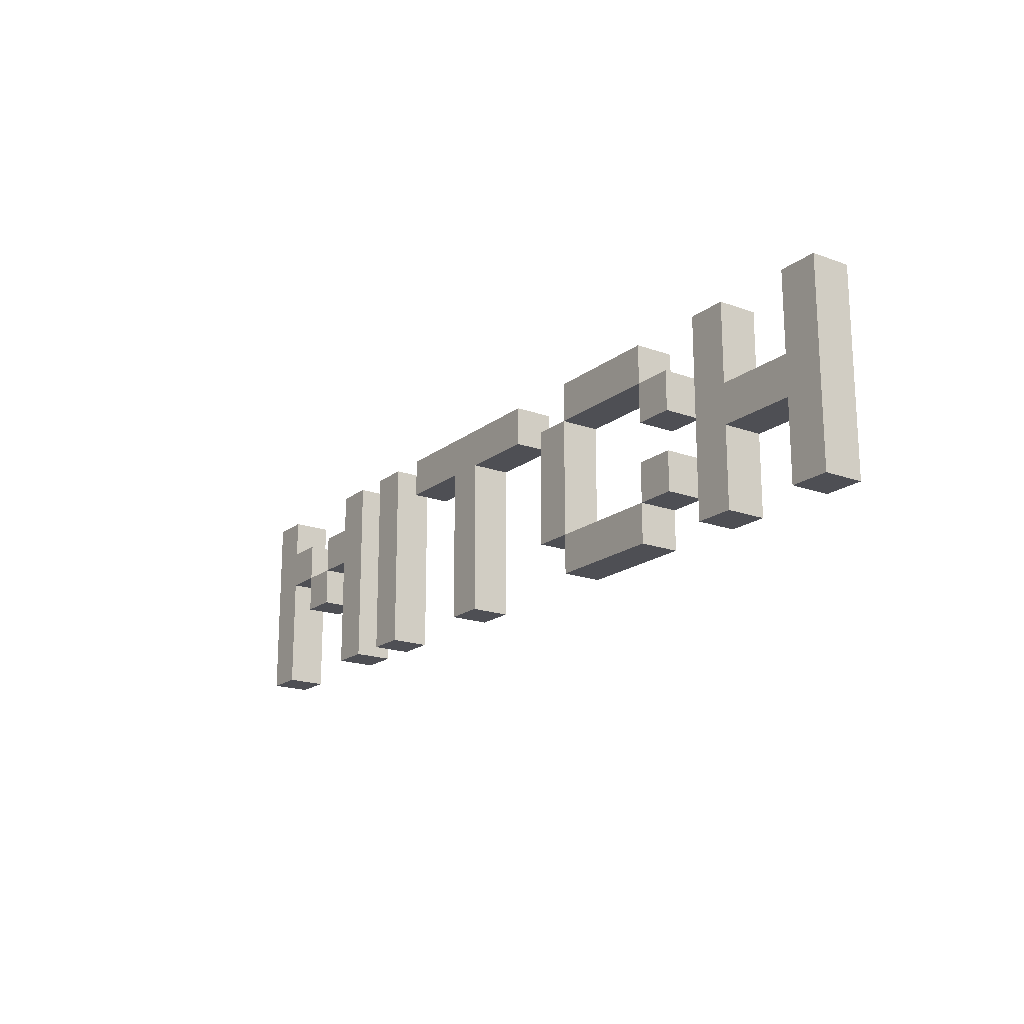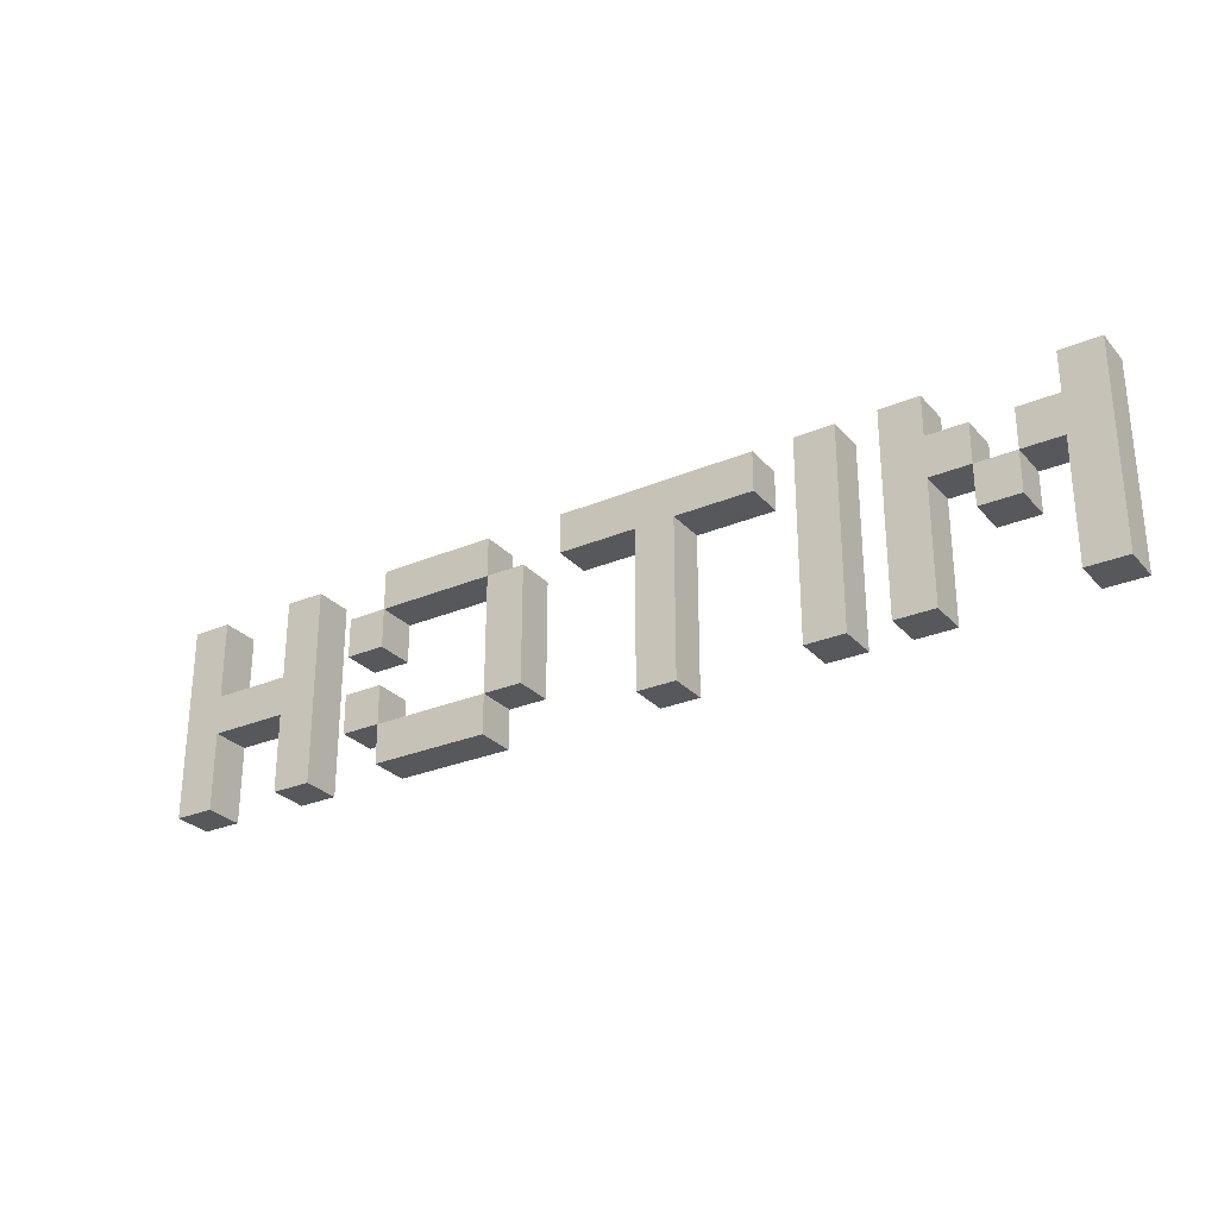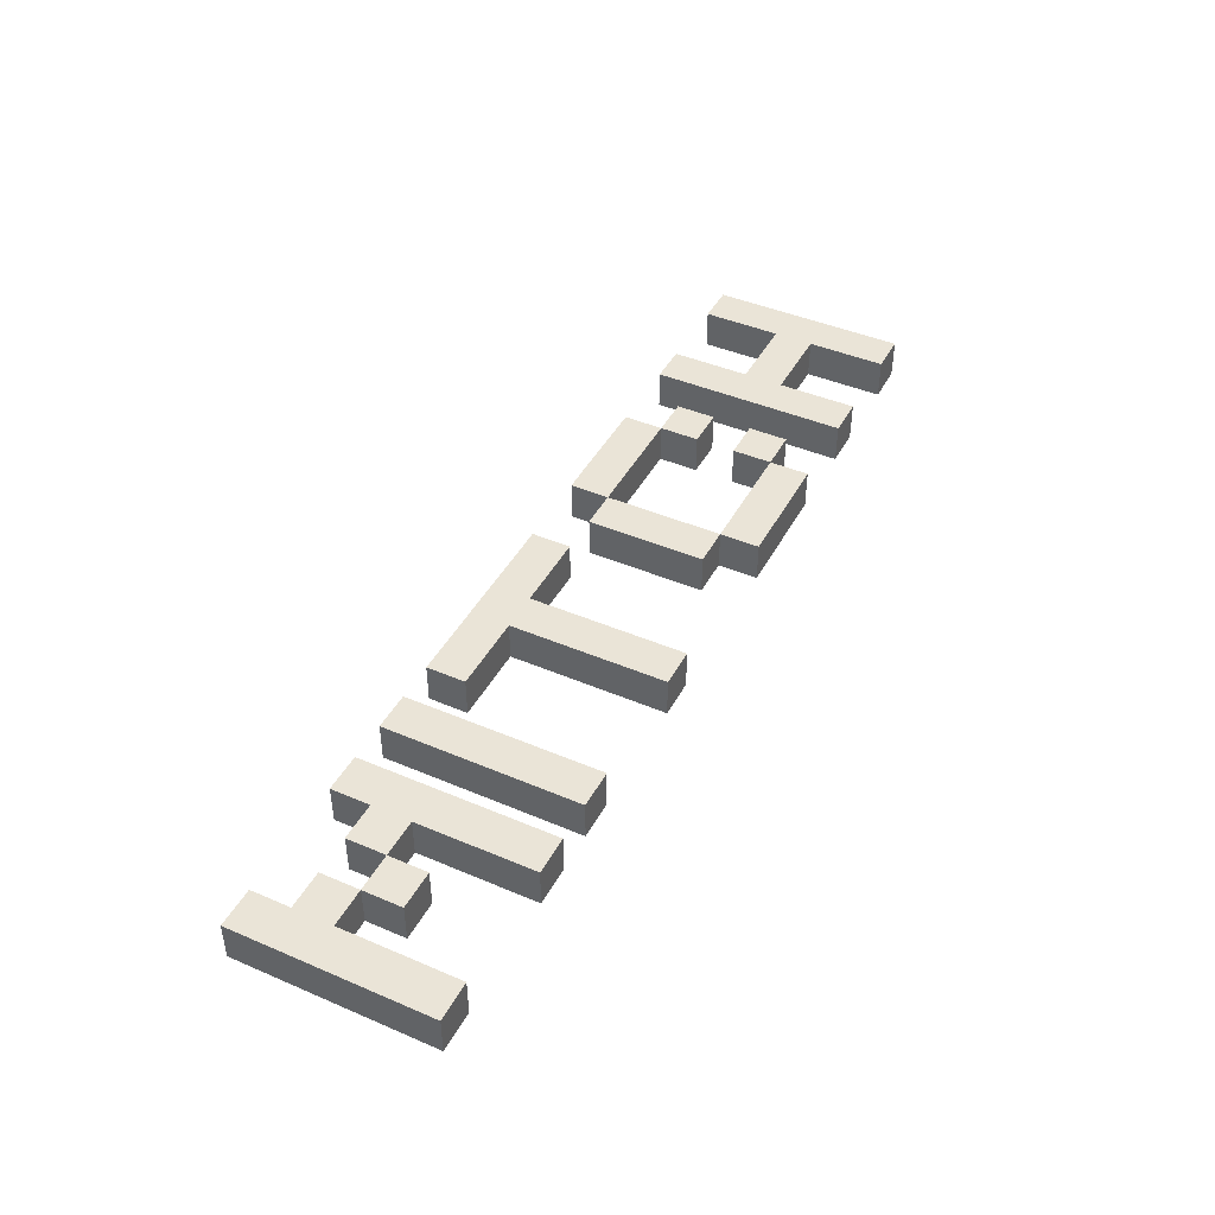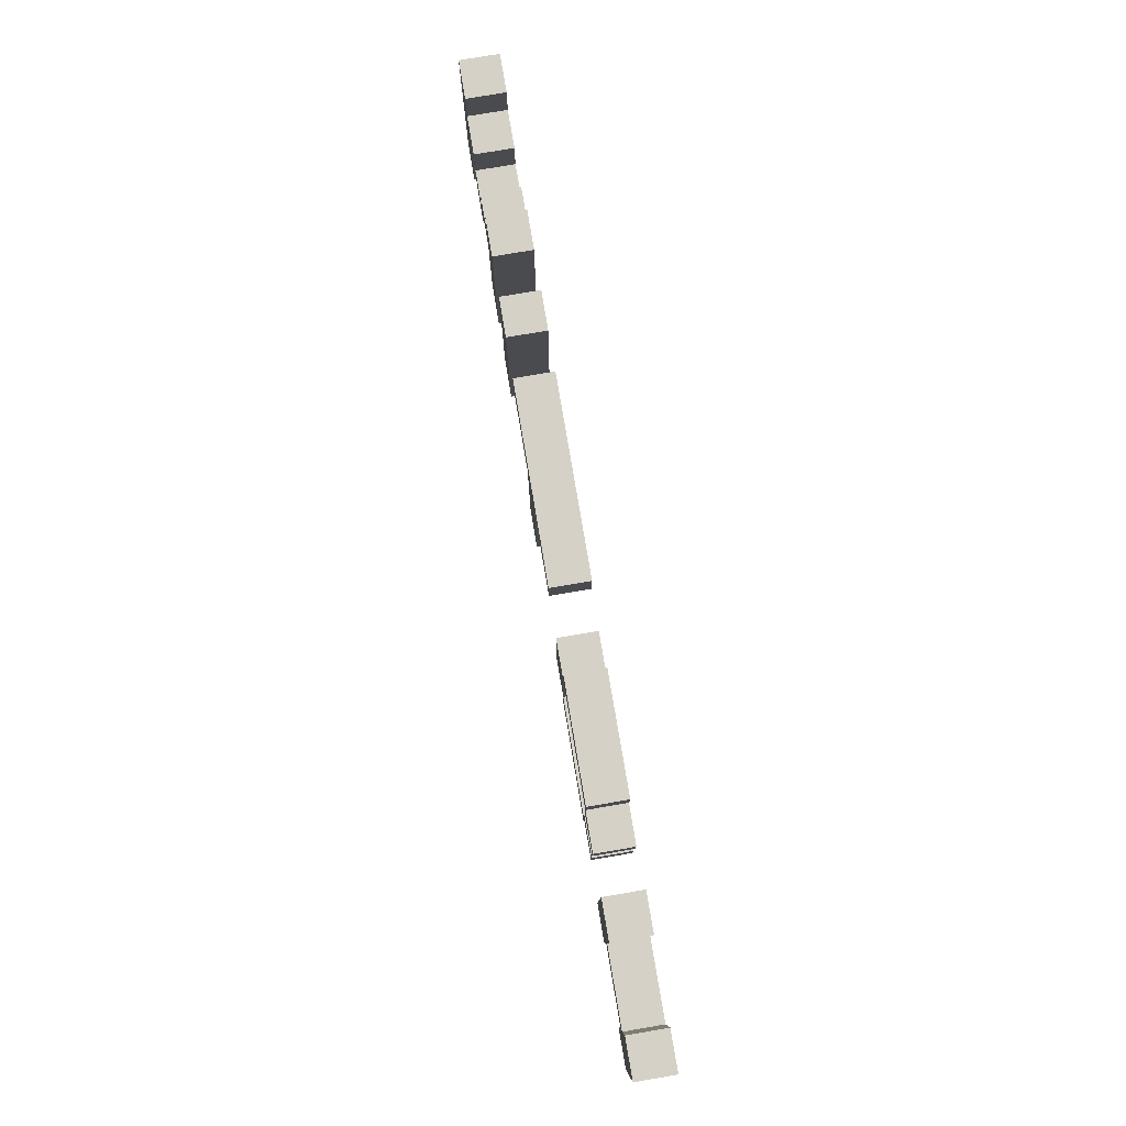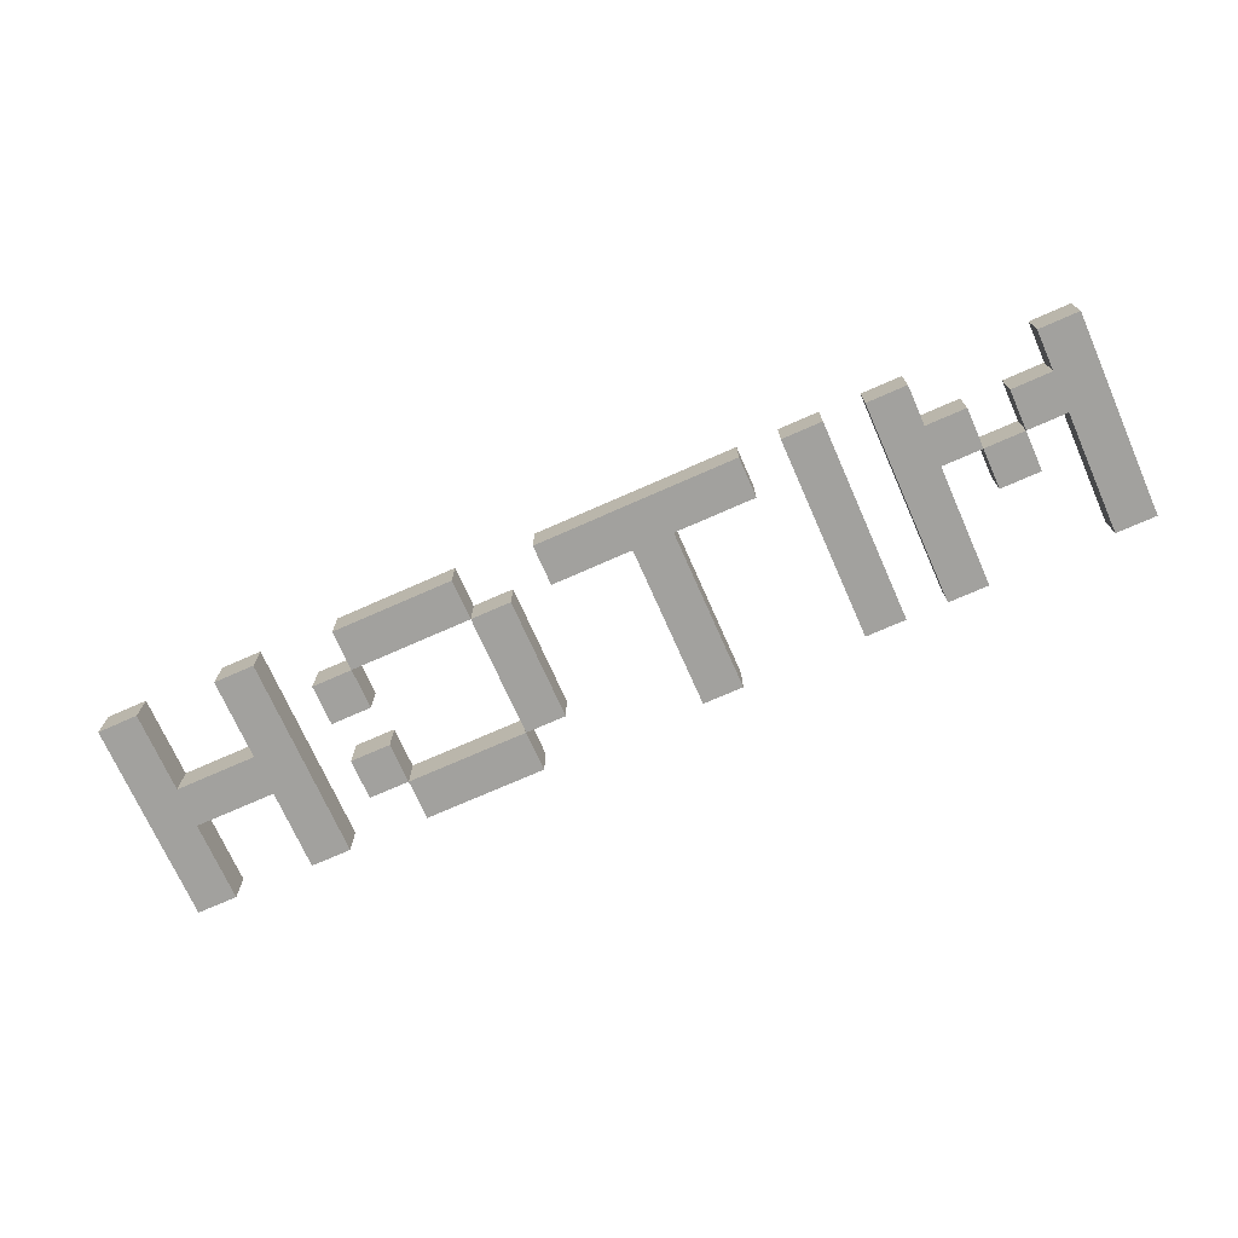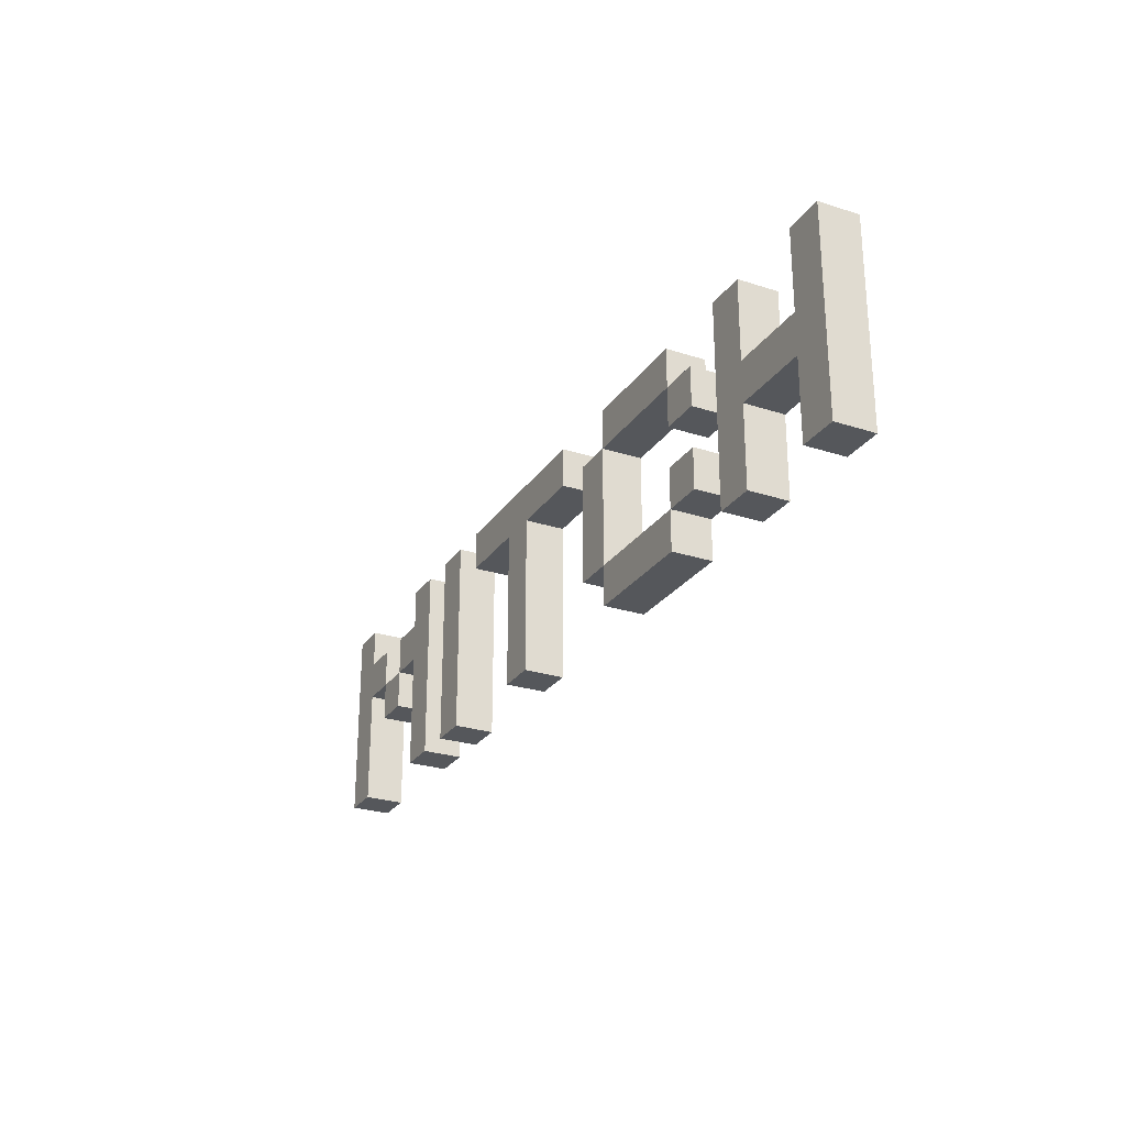
<metadata>
{"format":"obj","ext":"obj","renderer":"f3d","projection":"perspective","resolution":1024,"background":"white","views":[{"elev":-18.4,"azim":55.0,"up":"+Y"},{"elev":-28.1,"azim":-147.4,"up":"+Y"},{"elev":43.7,"azim":-63.3,"up":"+Z"},{"elev":78.9,"azim":80.4,"up":"+Y"},{"elev":-72.1,"azim":-156.1,"up":"+Z"},{"elev":-26.4,"azim":63.1,"up":"+Y"}]}
</metadata>
<code>
g Mitch
v -12 0 0.5
v -12 0 -0.5
v -12 5 0.5
v -12 5 -0.5
v -10 2 0.5
v -10 2 -0.5
v -10 3 0.5
v -10 3 -0.5
v -9 3 0.5
v -9 3 -0.5
v -9 4 0.5
v -9 4 -0.5
v -8 0 0.5
v -8 0 -0.5
v -8 3 0.5
v -8 3 -0.5
v -8 4 0.5
v -8 4 -0.5
v -8 5 0.5
v -8 5 -0.5
v -6 0 0.5
v -6 0 -0.5
v -6 5 0.5
v -6 5 -0.5
v -4 4 0.5
v -4 4 -0.5
v -4 5 0.5
v -4 5 -0.5
v -2 0 0.5
v -2 0 -0.5
v -2 4 0.5
v -2 4 -0.5
v 2 1 0.5
v 2 1 -0.5
v 2 4 0.5
v 2 4 -0.5
v 3 0 0.5
v 3 0 -0.5
v 3 1 0.5
v 3 1 -0.5
v 3 4 0.5
v 3 4 -0.5
v 3 5 0.5
v 3 5 -0.5
v 6 1 0.5
v 6 1 -0.5
v 6 2 0.5
v 6 2 -0.5
v 6 3 0.5
v 6 3 -0.5
v 6 4 0.5
v 6 4 -0.5
v 8 0 0.5
v 8 0 -0.5
v 8 5 0.5
v 8 5 -0.5
v 11 0 0.5
v 11 0 -0.5
v 11 2 0.5
v 11 2 -0.5
v 11 3 0.5
v 11 3 -0.5
v 11 5 0.5
v 11 5 -0.5
v -11 0 0.5
v -11 0 -0.5
v -11 3 0.5
v -11 3 -0.5
v -11 4 0.5
v -11 4 -0.5
v -11 5 0.5
v -11 5 -0.5
v -10 3 0.5
v -10 3 -0.5
v -10 4 0.5
v -10 4 -0.5
v -9 2 0.5
v -9 2 -0.5
v -9 3 0.5
v -9 3 -0.5
v -7 0 0.5
v -7 0 -0.5
v -7 5 0.5
v -7 5 -0.5
v -5 0 0.5
v -5 0 -0.5
v -5 5 0.5
v -5 5 -0.5
v -1 0 0.5
v -1 0 -0.5
v -1 4 0.5
v -1 4 -0.5
v 1 4 0.5
v 1 4 -0.5
v 1 5 0.5
v 1 5 -0.5
v 3 1 0.5
v 3 1 -0.5
v 3 4 0.5
v 3 4 -0.5
v 6 0 0.5
v 6 0 -0.5
v 6 1 0.5
v 6 1 -0.5
v 6 4 0.5
v 6 4 -0.5
v 6 5 0.5
v 6 5 -0.5
v 7 1 0.5
v 7 1 -0.5
v 7 2 0.5
v 7 2 -0.5
v 7 3 0.5
v 7 3 -0.5
v 7 4 0.5
v 7 4 -0.5
v 9 0 0.5
v 9 0 -0.5
v 9 2 0.5
v 9 2 -0.5
v 9 3 0.5
v 9 3 -0.5
v 9 5 0.5
v 9 5 -0.5
v 12 0 0.5
v 12 0 -0.5
v 12 5 0.5
v 12 5 -0.5
v -12 0 0.5
v -12 5 0.5
v -11 0 0.5
v -11 3 0.5
v -11 4 0.5
v -11 5 0.5
v -10 2 0.5
v -10 3 0.5
v -10 4 0.5
v -9 2 0.5
v -9 3 0.5
v -9 4 0.5
v -8 0 0.5
v -8 3 0.5
v -8 4 0.5
v -8 5 0.5
v -7 0 0.5
v -7 5 0.5
v -6 0 0.5
v -6 5 0.5
v -5 0 0.5
v -5 5 0.5
v -4 4 0.5
v -4 5 0.5
v -2 0 0.5
v -2 4 0.5
v -1 0 0.5
v -1 4 0.5
v 1 4 0.5
v 1 5 0.5
v 2 1 0.5
v 2 4 0.5
v 3 0 0.5
v 3 1 0.5
v 3 4 0.5
v 3 5 0.5
v 6 0 0.5
v 6 1 0.5
v 6 2 0.5
v 6 3 0.5
v 6 4 0.5
v 6 5 0.5
v 7 1 0.5
v 7 2 0.5
v 7 3 0.5
v 7 4 0.5
v 8 0 0.5
v 8 5 0.5
v 9 0 0.5
v 9 2 0.5
v 9 3 0.5
v 9 5 0.5
v 11 0 0.5
v 11 2 0.5
v 11 3 0.5
v 11 5 0.5
v 12 0 0.5
v 12 5 0.5
v -12 0 -0.5
v -12 5 -0.5
v -11 0 -0.5
v -11 3 -0.5
v -11 4 -0.5
v -11 5 -0.5
v -10 2 -0.5
v -10 3 -0.5
v -10 4 -0.5
v -9 2 -0.5
v -9 3 -0.5
v -9 4 -0.5
v -8 0 -0.5
v -8 3 -0.5
v -8 4 -0.5
v -8 5 -0.5
v -7 0 -0.5
v -7 5 -0.5
v -6 0 -0.5
v -6 5 -0.5
v -5 0 -0.5
v -5 5 -0.5
v -4 4 -0.5
v -4 5 -0.5
v -2 0 -0.5
v -2 4 -0.5
v -1 0 -0.5
v -1 4 -0.5
v 1 4 -0.5
v 1 5 -0.5
v 2 1 -0.5
v 2 4 -0.5
v 3 0 -0.5
v 3 1 -0.5
v 3 4 -0.5
v 3 5 -0.5
v 6 0 -0.5
v 6 1 -0.5
v 6 2 -0.5
v 6 3 -0.5
v 6 4 -0.5
v 6 5 -0.5
v 7 1 -0.5
v 7 2 -0.5
v 7 3 -0.5
v 7 4 -0.5
v 8 0 -0.5
v 8 5 -0.5
v 9 0 -0.5
v 9 2 -0.5
v 9 3 -0.5
v 9 5 -0.5
v 11 0 -0.5
v 11 2 -0.5
v 11 3 -0.5
v 11 5 -0.5
v 12 0 -0.5
v 12 5 -0.5
v -12 0 0.5
v -11 0 0.5
v -8 0 0.5
v -7 0 0.5
v -6 0 0.5
v -5 0 0.5
v -2 0 0.5
v -1 0 0.5
v 3 0 0.5
v 6 0 0.5
v 8 0 0.5
v 9 0 0.5
v 11 0 0.5
v 12 0 0.5
v -12 0 -0.5
v -11 0 -0.5
v -8 0 -0.5
v -7 0 -0.5
v -6 0 -0.5
v -5 0 -0.5
v -2 0 -0.5
v -1 0 -0.5
v 3 0 -0.5
v 6 0 -0.5
v 8 0 -0.5
v 9 0 -0.5
v 11 0 -0.5
v 12 0 -0.5
v 2 1 0.5
v 3 1 0.5
v 6 1 0.5
v 7 1 0.5
v 2 1 -0.5
v 3 1 -0.5
v 6 1 -0.5
v 7 1 -0.5
v -10 2 0.5
v -9 2 0.5
v 9 2 0.5
v 11 2 0.5
v -10 2 -0.5
v -9 2 -0.5
v 9 2 -0.5
v 11 2 -0.5
v -11 3 0.5
v -10 3 0.5
v -9 3 0.5
v -8 3 0.5
v 6 3 0.5
v 7 3 0.5
v -11 3 -0.5
v -10 3 -0.5
v -9 3 -0.5
v -8 3 -0.5
v 6 3 -0.5
v 7 3 -0.5
v -4 4 0.5
v -2 4 0.5
v -1 4 0.5
v 1 4 0.5
v 3 4 0.5
v 6 4 0.5
v -4 4 -0.5
v -2 4 -0.5
v -1 4 -0.5
v 1 4 -0.5
v 3 4 -0.5
v 6 4 -0.5
v 3 1 0.5
v 6 1 0.5
v 3 1 -0.5
v 6 1 -0.5
v 6 2 0.5
v 7 2 0.5
v 6 2 -0.5
v 7 2 -0.5
v -10 3 0.5
v -9 3 0.5
v 9 3 0.5
v 11 3 0.5
v -10 3 -0.5
v -9 3 -0.5
v 9 3 -0.5
v 11 3 -0.5
v -11 4 0.5
v -10 4 0.5
v -9 4 0.5
v -8 4 0.5
v 2 4 0.5
v 3 4 0.5
v 6 4 0.5
v 7 4 0.5
v -11 4 -0.5
v -10 4 -0.5
v -9 4 -0.5
v -8 4 -0.5
v 2 4 -0.5
v 3 4 -0.5
v 6 4 -0.5
v 7 4 -0.5
v -12 5 0.5
v -11 5 0.5
v -8 5 0.5
v -7 5 0.5
v -6 5 0.5
v -5 5 0.5
v -4 5 0.5
v 1 5 0.5
v 3 5 0.5
v 6 5 0.5
v 8 5 0.5
v 9 5 0.5
v 11 5 0.5
v 12 5 0.5
v -12 5 -0.5
v -11 5 -0.5
v -8 5 -0.5
v -7 5 -0.5
v -6 5 -0.5
v -5 5 -0.5
v -4 5 -0.5
v 1 5 -0.5
v 3 5 -0.5
v 6 5 -0.5
v 8 5 -0.5
v 9 5 -0.5
v 11 5 -0.5
v 12 5 -0.5
f 3 2 1
f 4 2 3
f 7 6 5
f 8 6 7
f 11 10 9
f 12 10 11
f 15 14 13
f 16 14 15
f 19 18 17
f 20 18 19
f 23 22 21
f 24 22 23
f 27 26 25
f 28 26 27
f 31 30 29
f 32 30 31
f 35 34 33
f 36 34 35
f 39 38 37
f 40 38 39
f 43 42 41
f 44 42 43
f 47 46 45
f 48 46 47
f 51 50 49
f 52 50 51
f 55 54 53
f 56 54 55
f 59 58 57
f 60 58 59
f 63 62 61
f 64 62 63
f 65 66 67
f 67 66 68
f 69 70 71
f 71 70 72
f 73 74 75
f 75 74 76
f 77 78 79
f 79 78 80
f 81 82 83
f 83 82 84
f 85 86 87
f 87 86 88
f 89 90 91
f 91 90 92
f 93 94 95
f 95 94 96
f 97 98 99
f 99 98 100
f 101 102 103
f 103 102 104
f 105 106 107
f 107 106 108
f 109 110 111
f 111 110 112
f 113 114 115
f 115 114 116
f 117 118 119
f 119 118 120
f 121 122 123
f 123 122 124
f 125 126 127
f 127 126 128
f 131 130 129
f 132 130 131
f 133 130 132
f 134 130 133
f 136 133 132
f 137 133 136
f 138 136 135
f 139 136 138
f 142 140 139
f 143 140 142
f 145 143 142
f 145 144 143
f 145 142 141
f 146 144 145
f 149 148 147
f 150 148 149
f 154 152 151
f 155 154 153
f 156 152 154
f 156 154 155
f 157 152 156
f 158 152 157
f 162 160 159
f 163 160 162
f 165 162 161
f 166 162 165
f 169 164 163
f 170 164 169
f 171 167 166
f 172 167 171
f 173 169 168
f 174 169 173
f 177 176 175
f 178 176 177
f 179 176 178
f 180 176 179
f 182 179 178
f 183 179 182
f 185 182 181
f 185 184 183
f 185 183 182
f 186 184 185
f 187 188 189
f 189 188 190
f 190 188 191
f 191 188 192
f 190 191 194
f 194 191 195
f 193 194 196
f 196 194 197
f 197 198 200
f 200 198 201
f 200 201 203
f 201 202 203
f 199 200 203
f 203 202 204
f 205 206 207
f 207 206 208
f 209 210 212
f 211 212 213
f 212 210 214
f 213 212 214
f 214 210 215
f 215 210 216
f 217 218 220
f 220 218 221
f 219 220 223
f 223 220 224
f 221 222 227
f 227 222 228
f 224 225 229
f 229 225 230
f 226 227 231
f 231 227 232
f 233 234 235
f 235 234 236
f 236 234 237
f 237 234 238
f 236 237 240
f 240 237 241
f 239 240 243
f 241 242 243
f 240 241 243
f 243 242 244
f 259 246 245
f 260 246 259
f 261 248 247
f 262 248 261
f 263 250 249
f 264 250 263
f 265 252 251
f 266 252 265
f 267 254 253
f 268 254 267
f 269 256 255
f 270 256 269
f 271 258 257
f 272 258 271
f 277 274 273
f 278 274 277
f 279 276 275
f 280 276 279
f 285 282 281
f 286 282 285
f 287 284 283
f 288 284 287
f 295 290 289
f 296 290 295
f 297 292 291
f 298 292 297
f 299 294 293
f 300 294 299
f 307 302 301
f 308 302 307
f 309 304 303
f 310 304 309
f 311 306 305
f 312 306 311
f 313 314 315
f 315 314 316
f 317 318 319
f 319 318 320
f 321 322 325
f 325 322 326
f 323 324 327
f 327 324 328
f 329 330 337
f 337 330 338
f 331 332 339
f 339 332 340
f 333 334 341
f 341 334 342
f 335 336 343
f 343 336 344
f 345 346 359
f 359 346 360
f 347 348 361
f 361 348 362
f 349 350 363
f 363 350 364
f 351 352 365
f 365 352 366
f 353 354 367
f 367 354 368
f 355 356 369
f 369 356 370
f 357 358 371
f 371 358 372

</code>
